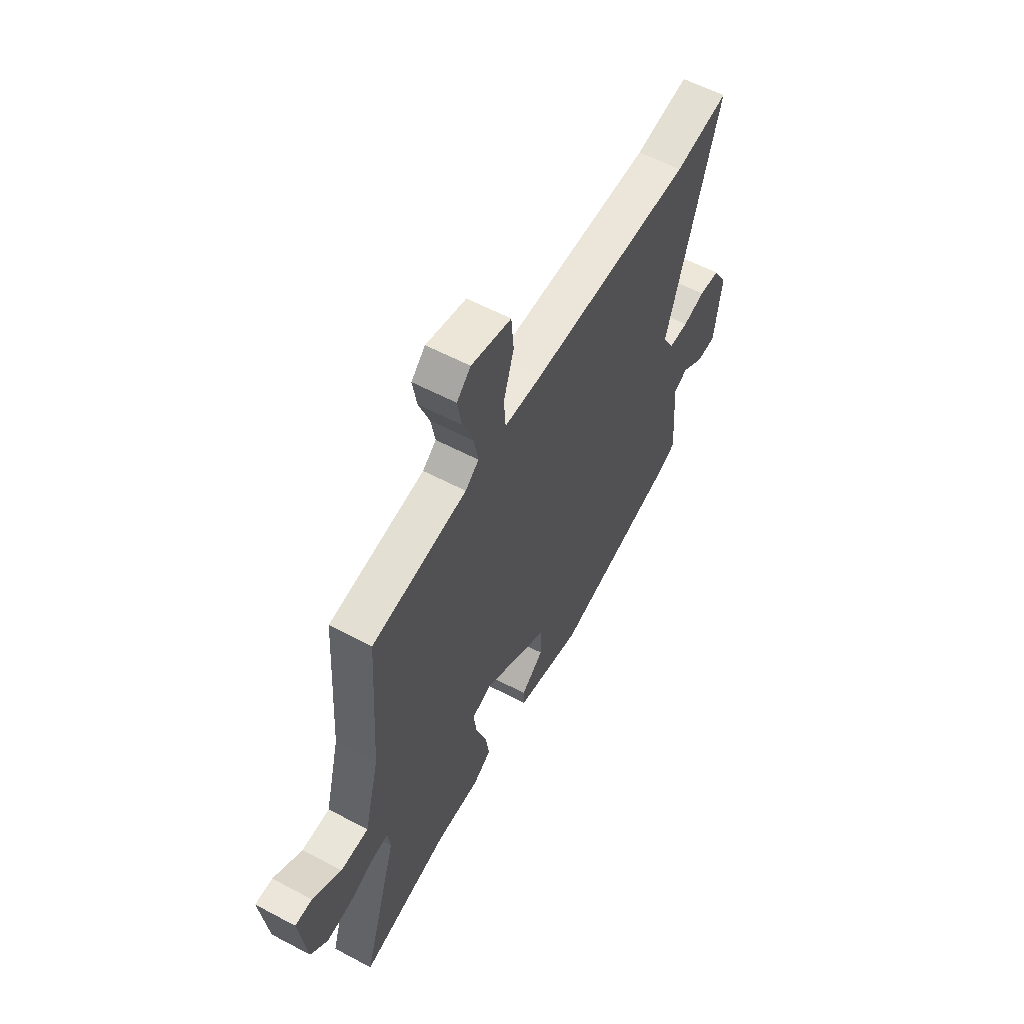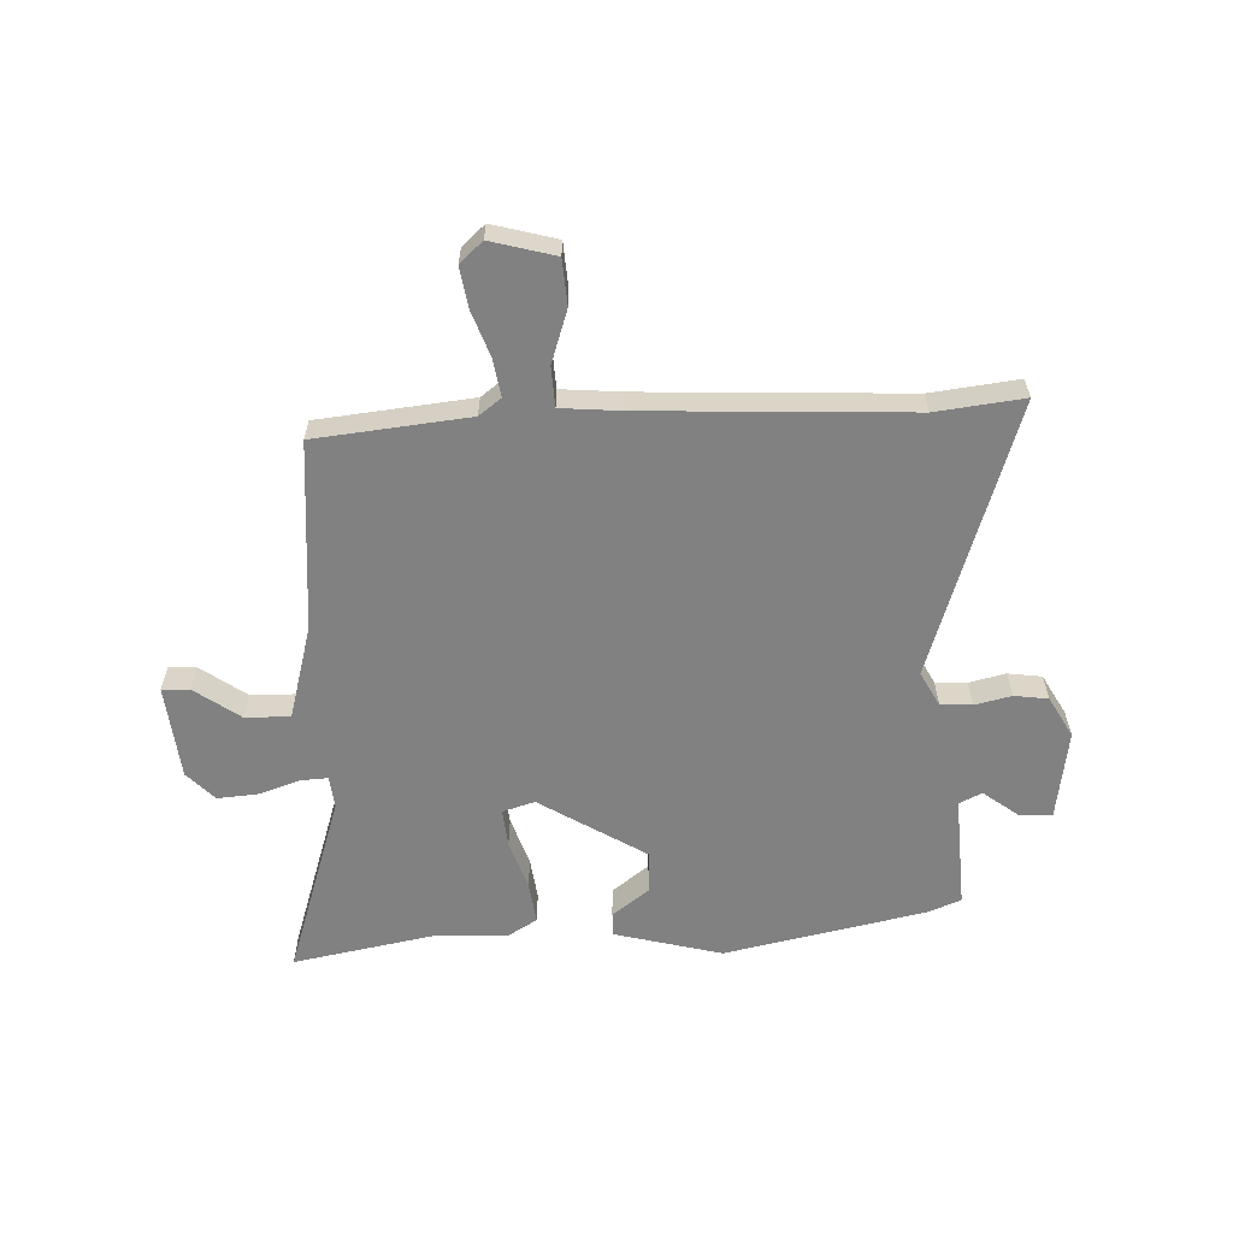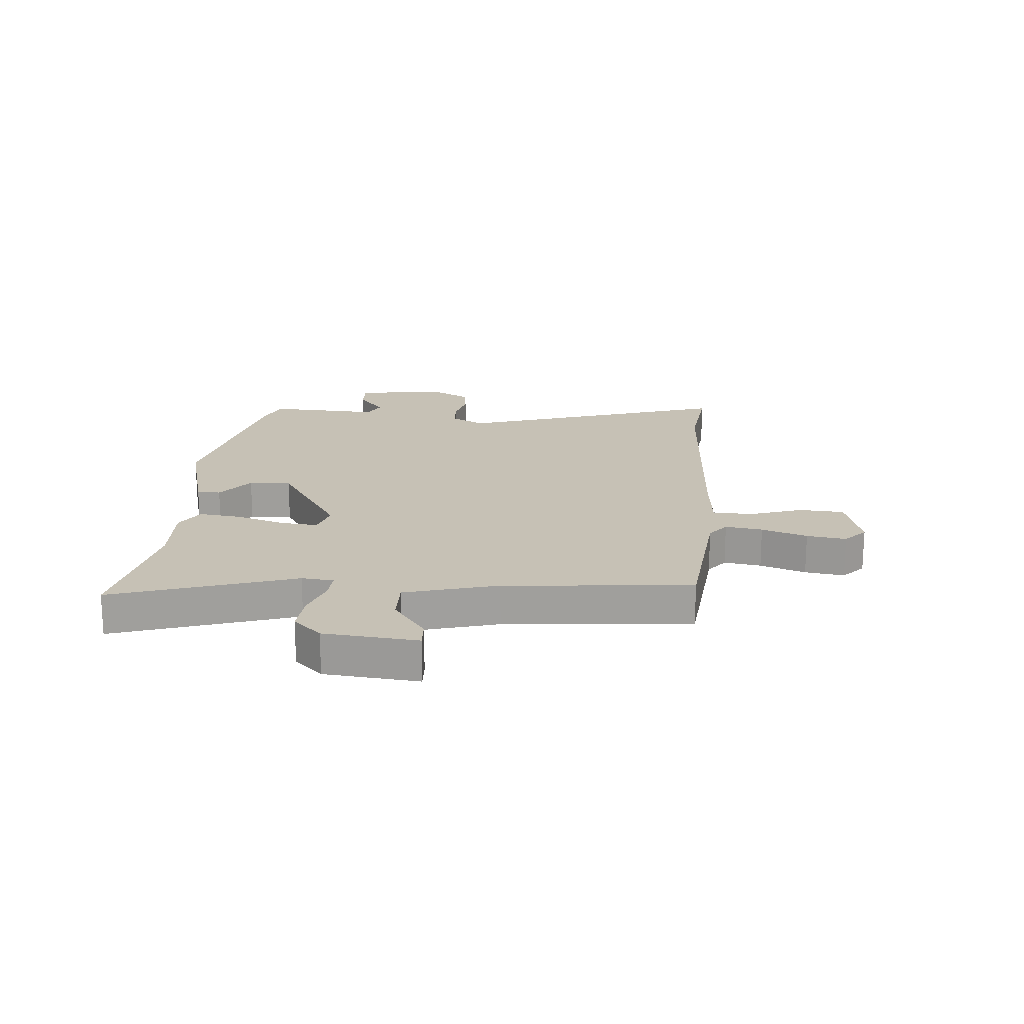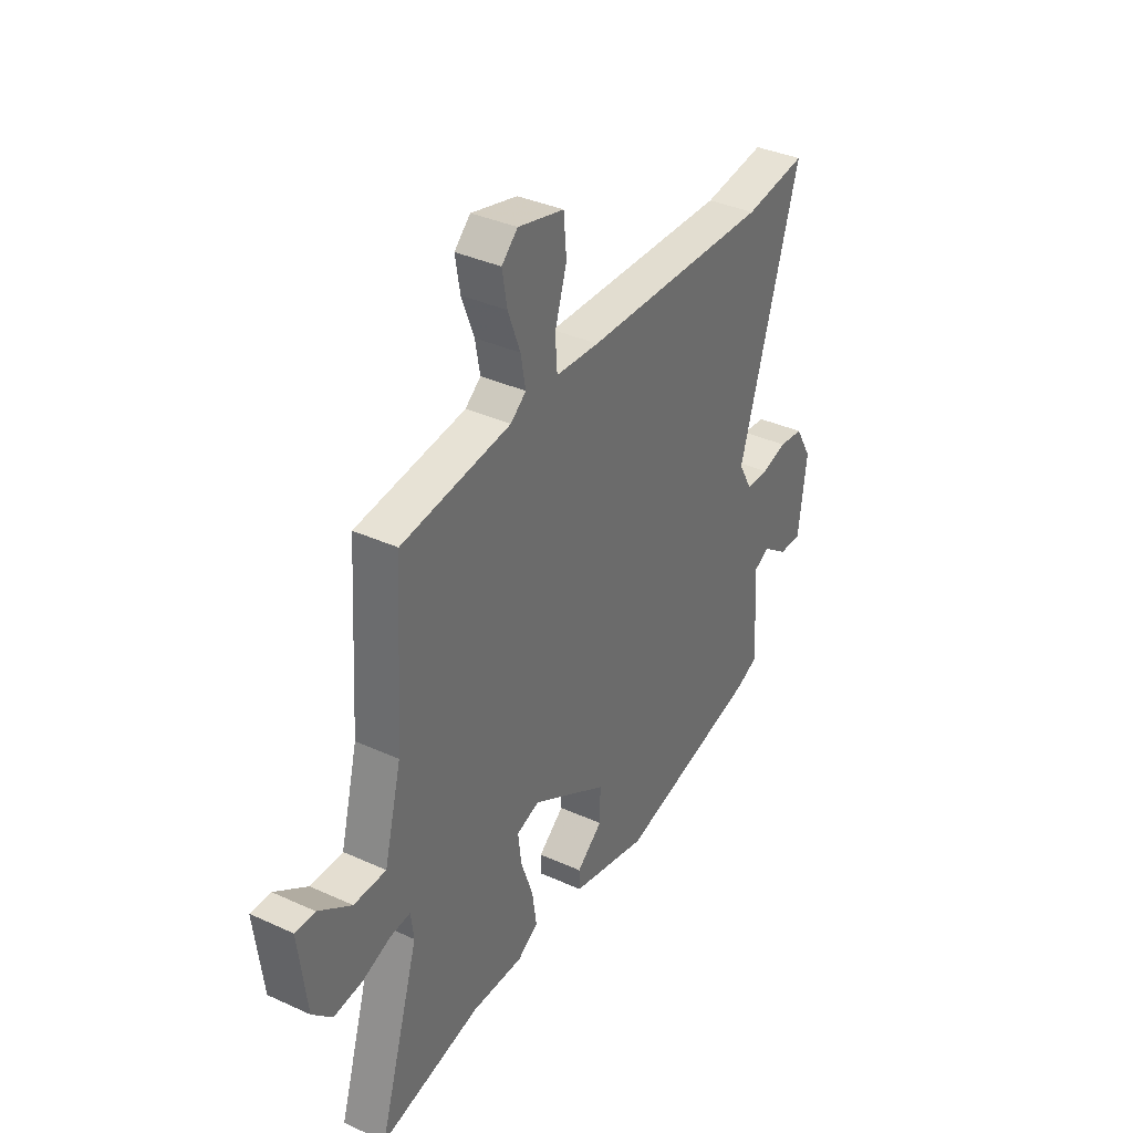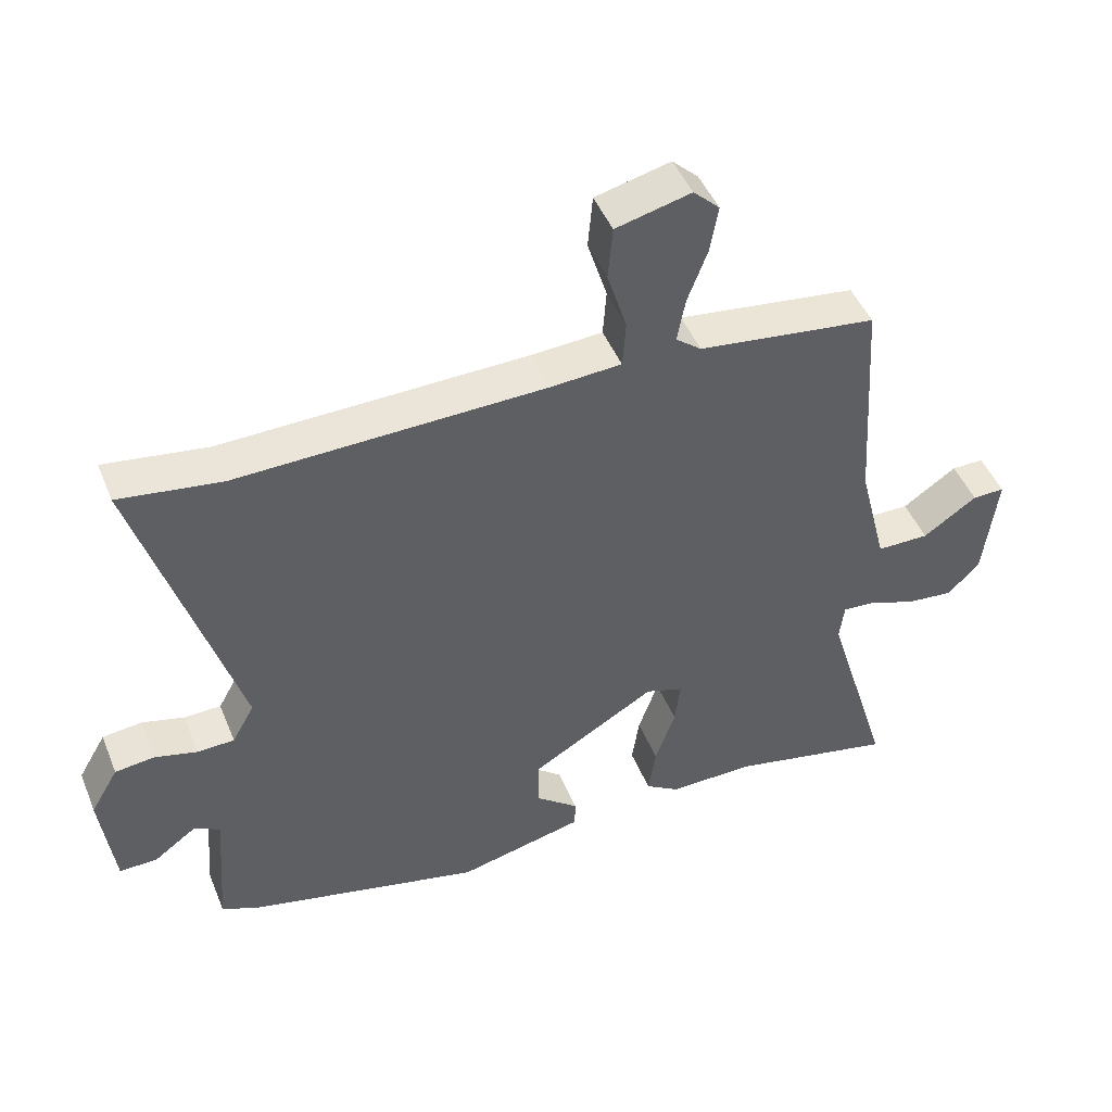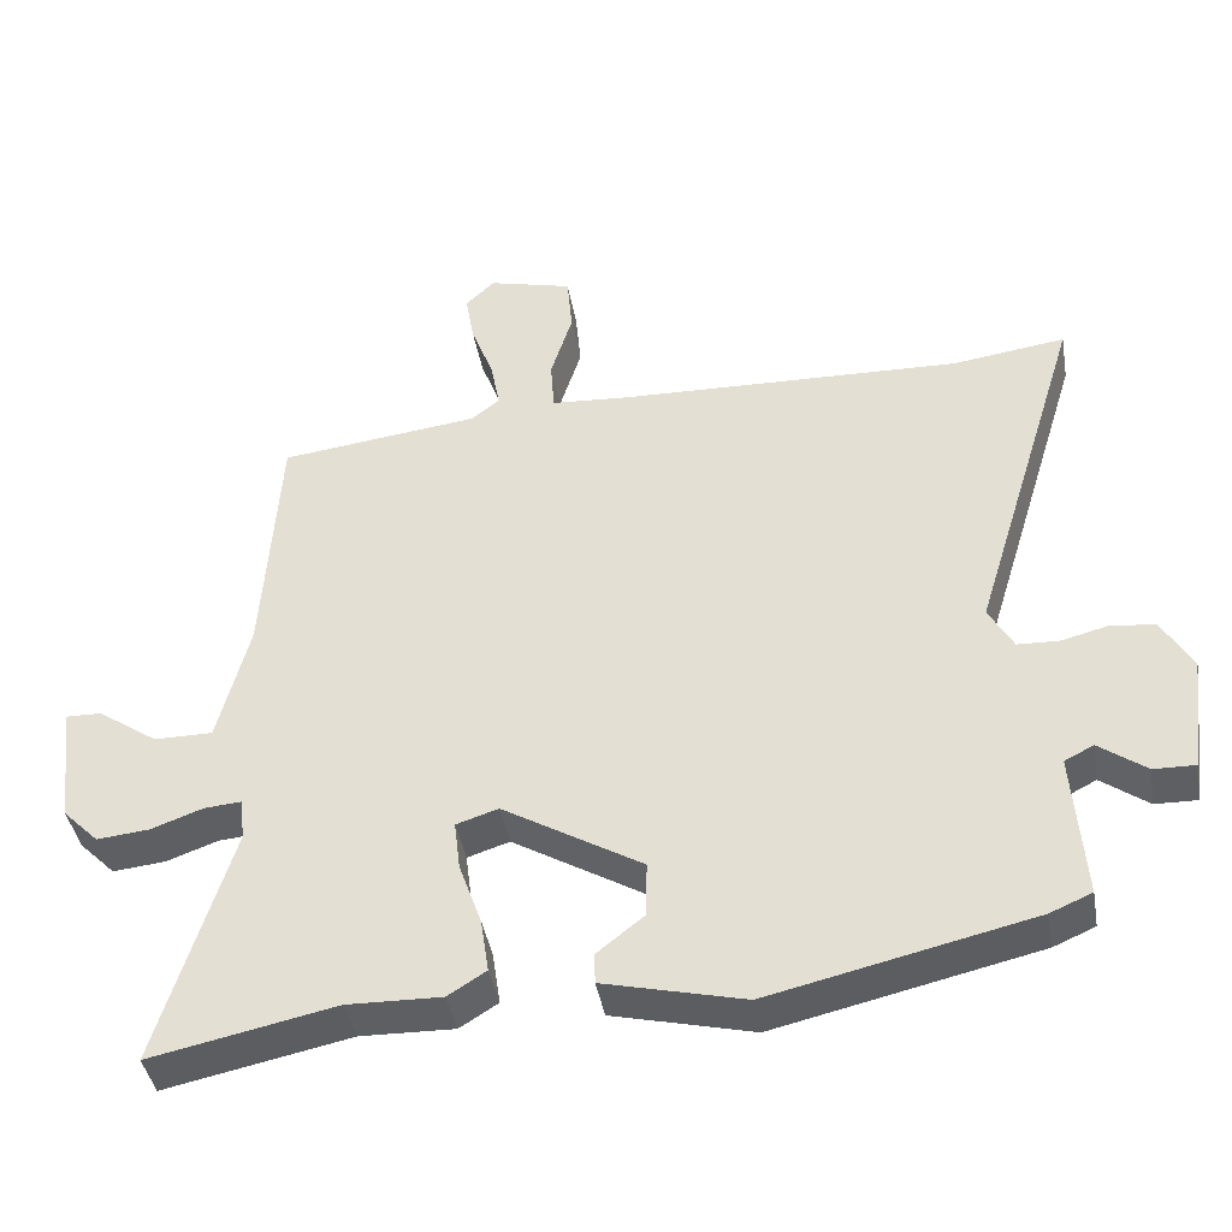
<metadata>
{"format":"obj","ext":"obj","renderer":"f3d","projection":"perspective","resolution":1024,"background":"white","views":[{"elev":58.4,"azim":-61.3,"up":"+Z"},{"elev":-60.5,"azim":1.3,"up":"+Y"},{"elev":18.8,"azim":-86.6,"up":"+Y"},{"elev":36.4,"azim":-59.3,"up":"+Z"},{"elev":46.5,"azim":158.5,"up":"+Z"},{"elev":-41.3,"azim":9.8,"up":"+Z"}]}
</metadata>
<code>
v -0.356 0.07 -0.47
v -0.602 0.07 -0.521
v -0.504 0.07 -0.2
v -0.511 0.07 -0.144
v -0.56 0.07 -0.148
v -0.629 0.07 -0.173
v -0.699 0.07 -0.18
v -0.747 0.07 -0.132
v -0.767 0.07 0.032
v -0.719 0.07 0.031
v -0.639 0.07 -0.024
v -0.561 0.07 -0.024
v -0.519 0.07 0.14
v -0.498 0.07 0.469
v -0.232 0.07 0.502
v -0.194 0.07 0.532
v -0.206 0.07 0.597
v -0.236 0.07 0.676
v -0.248 0.07 0.745
v -0.209 0.07 0.782
v -0.097 0.07 0.754
v -0.09 0.07 0.675
v -0.119 0.07 0.582
v -0.114 0.07 0.513
v -0.008 0.07 0.506
v 0.449 0.07 0.493
v 0.601 0.07 0.514
v 0.454 0.07 0.034
v 0.487 0.07 -0.025
v 0.542 0.07 -0.027
v 0.605 0.07 -0.011
v 0.664 0.07 -0.018
v 0.705 0.07 -0.088
v 0.685 0.07 -0.245
v 0.629 0.07 -0.244
v 0.566 0.07 -0.198
v 0.527 0.07 -0.218
v 0.542 0.07 -0.415
v 0.486 0.07 -0.439
v 0.137 0.07 -0.519
v -0.05 0.07 -0.474
v -0.051 0.07 -0.433
v 0.012 0.07 -0.383
v 0.013 0.07 -0.309
v -0.173 0.07 -0.199
v -0.229 0.07 -0.217
v -0.221 0.07 -0.283
v -0.191 0.07 -0.368
v -0.18 0.07 -0.441
v -0.231 0.07 -0.473
v -0.356 0 -0.47
v -0.602 0 -0.521
v -0.504 0 -0.2
v -0.511 0 -0.144
v -0.56 0 -0.148
v -0.629 0 -0.173
v -0.699 0 -0.18
v -0.747 0 -0.132
v -0.767 0 0.032
v -0.719 0 0.031
v -0.639 0 -0.024
v -0.561 0 -0.024
v -0.519 0 0.14
v -0.498 0 0.469
v -0.232 0 0.502
v -0.194 0 0.532
v -0.206 0 0.597
v -0.236 0 0.676
v -0.248 0 0.745
v -0.209 0 0.782
v -0.097 0 0.754
v -0.09 0 0.675
v -0.119 0 0.582
v -0.114 0 0.513
v -0.008 0 0.506
v 0.449 0 0.493
v 0.601 0 0.514
v 0.454 0 0.034
v 0.487 0 -0.025
v 0.542 0 -0.027
v 0.605 0 -0.011
v 0.664 0 -0.018
v 0.705 0 -0.088
v 0.685 0 -0.245
v 0.629 0 -0.244
v 0.566 0 -0.198
v 0.527 0 -0.218
v 0.542 0 -0.415
v 0.486 0 -0.439
v 0.137 0 -0.519
v -0.05 0 -0.474
v -0.051 0 -0.433
v 0.012 0 -0.383
v 0.013 0 -0.309
v -0.173 0 -0.199
v -0.229 0 -0.217
v -0.221 0 -0.283
v -0.191 0 -0.368
v -0.18 0 -0.441
v -0.231 0 -0.473
f 47 48 49 50
f 46 47 50 1
f 40 41 42 43
f 40 43 44
f 37 38 39 40
f 37 40 44
f 36 37 44 45
f 34 35 36
f 33 34 36
f 30 31 32 33
f 29 30 33 36
f 28 29 36 45
f 26 27 28 45
f 20 21 22 23
f 20 23 24
f 17 18 19 20
f 16 17 20 24
f 15 16 24
f 13 14 15 24
f 12 13 24 25
f 8 9 10 11
f 8 11 12
f 5 6 7 8
f 4 5 8 12
f 46 1 2 3
f 46 3 4
f 25 26 45 46
f 4 12 25 46
f 100 99 98 97
f 51 100 97 96
f 93 92 91 90
f 94 93 90
f 90 89 88 87
f 94 90 87
f 95 94 87 86
f 86 85 84
f 86 84 83
f 83 82 81 80
f 86 83 80 79
f 95 86 79 78
f 95 78 77 76
f 73 72 71 70
f 74 73 70
f 70 69 68 67
f 74 70 67 66
f 74 66 65
f 74 65 64 63
f 75 74 63 62
f 61 60 59 58
f 62 61 58
f 58 57 56 55
f 62 58 55 54
f 53 52 51 96
f 54 53 96
f 96 95 76 75
f 96 75 62 54
f 1 51 52 2
f 2 52 53 3
f 3 53 54 4
f 4 54 55 5
f 5 55 56 6
f 6 56 57 7
f 7 57 58 8
f 8 58 59 9
f 9 59 60 10
f 10 60 61 11
f 11 61 62 12
f 12 62 63 13
f 13 63 64 14
f 14 64 65 15
f 15 65 66 16
f 16 66 67 17
f 17 67 68 18
f 18 68 69 19
f 19 69 70 20
f 20 70 71 21
f 21 71 72 22
f 22 72 73 23
f 23 73 74 24
f 24 74 75 25
f 25 75 76 26
f 26 76 77 27
f 27 77 78 28
f 28 78 79 29
f 29 79 80 30
f 30 80 81 31
f 31 81 82 32
f 32 82 83 33
f 33 83 84 34
f 34 84 85 35
f 35 85 86 36
f 36 86 87 37
f 37 87 88 38
f 38 88 89 39
f 39 89 90 40
f 40 90 91 41
f 41 91 92 42
f 42 92 93 43
f 43 93 94 44
f 44 94 95 45
f 45 95 96 46
f 46 96 97 47
f 47 97 98 48
f 48 98 99 49
f 49 99 100 50
f 50 100 51 1

</code>
